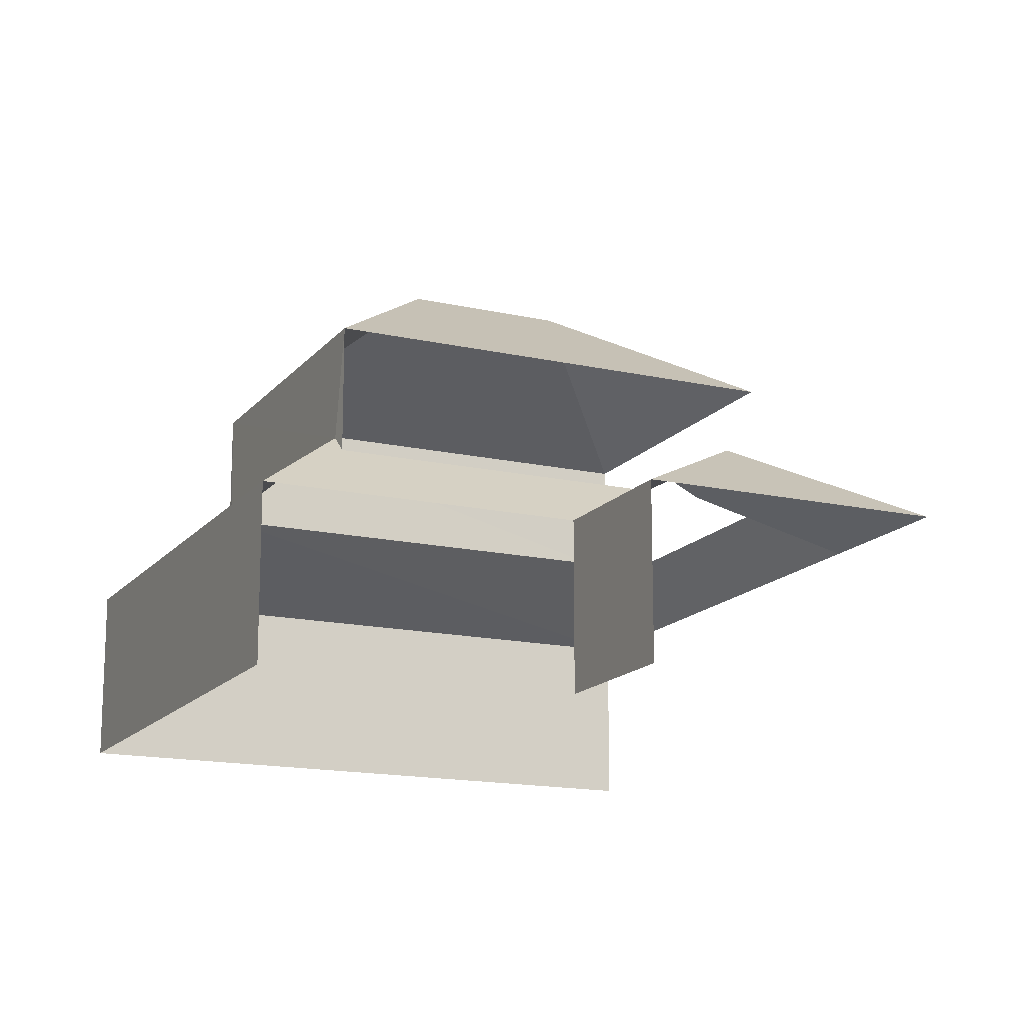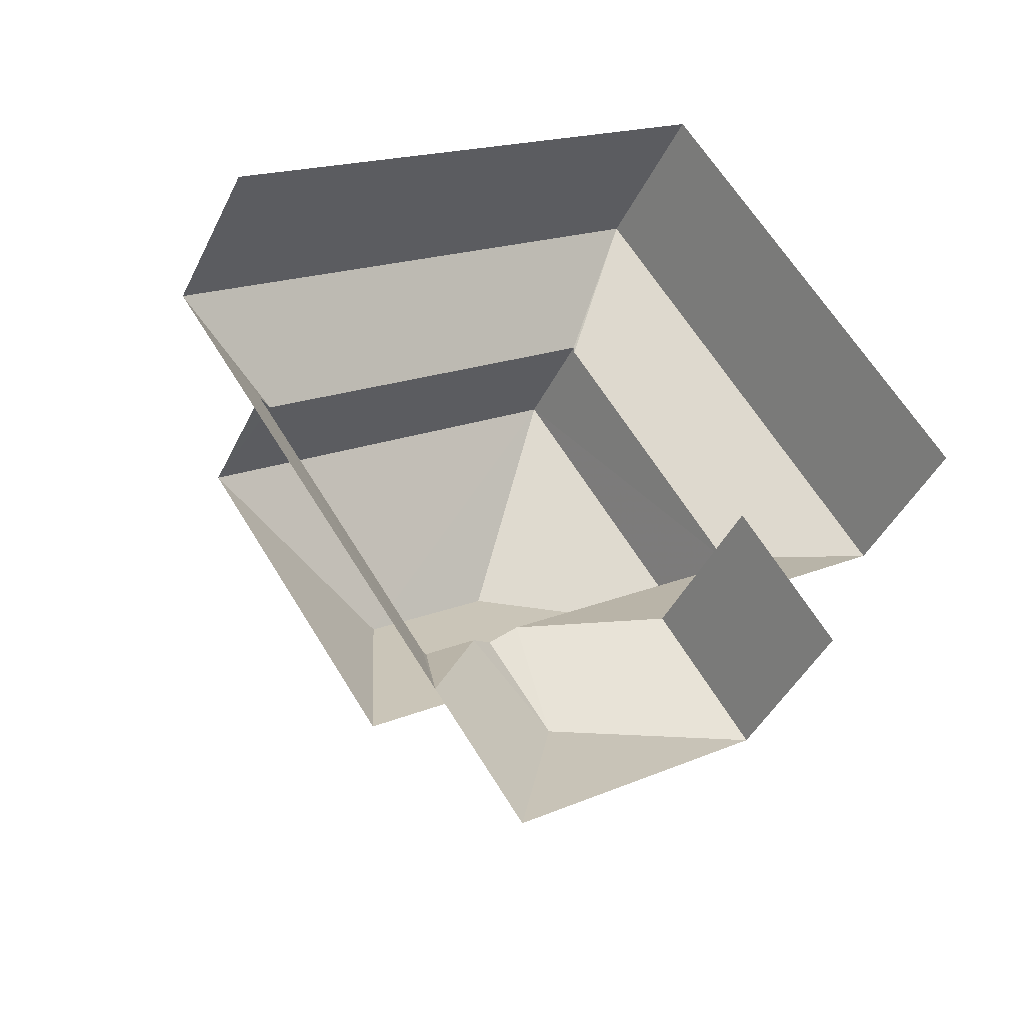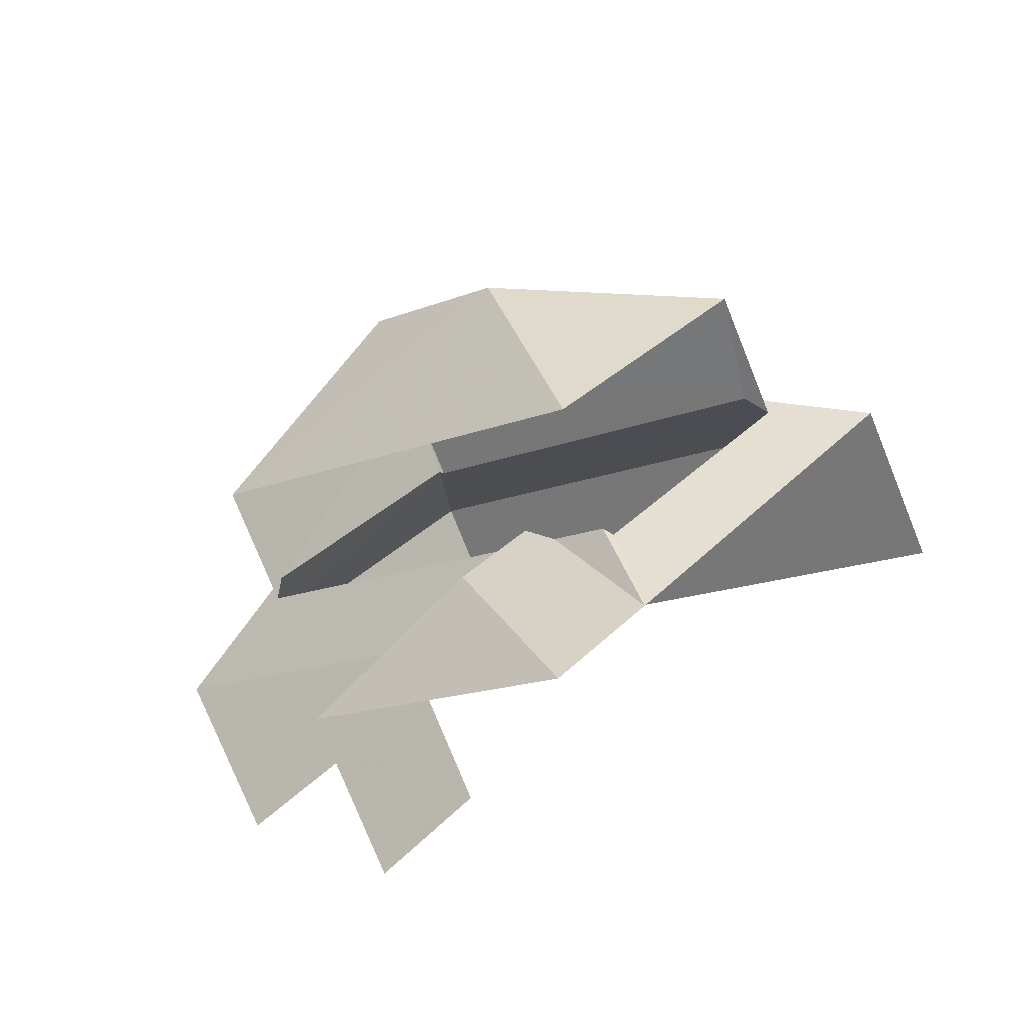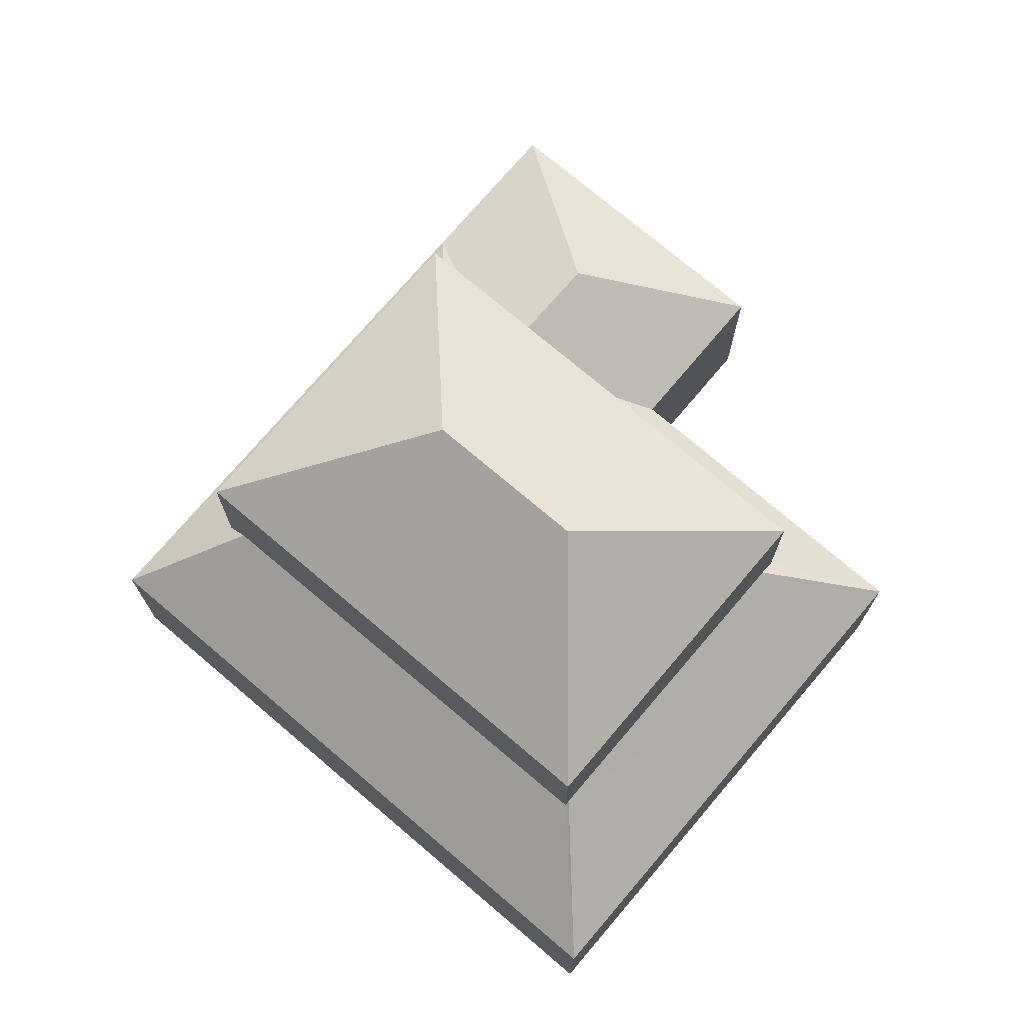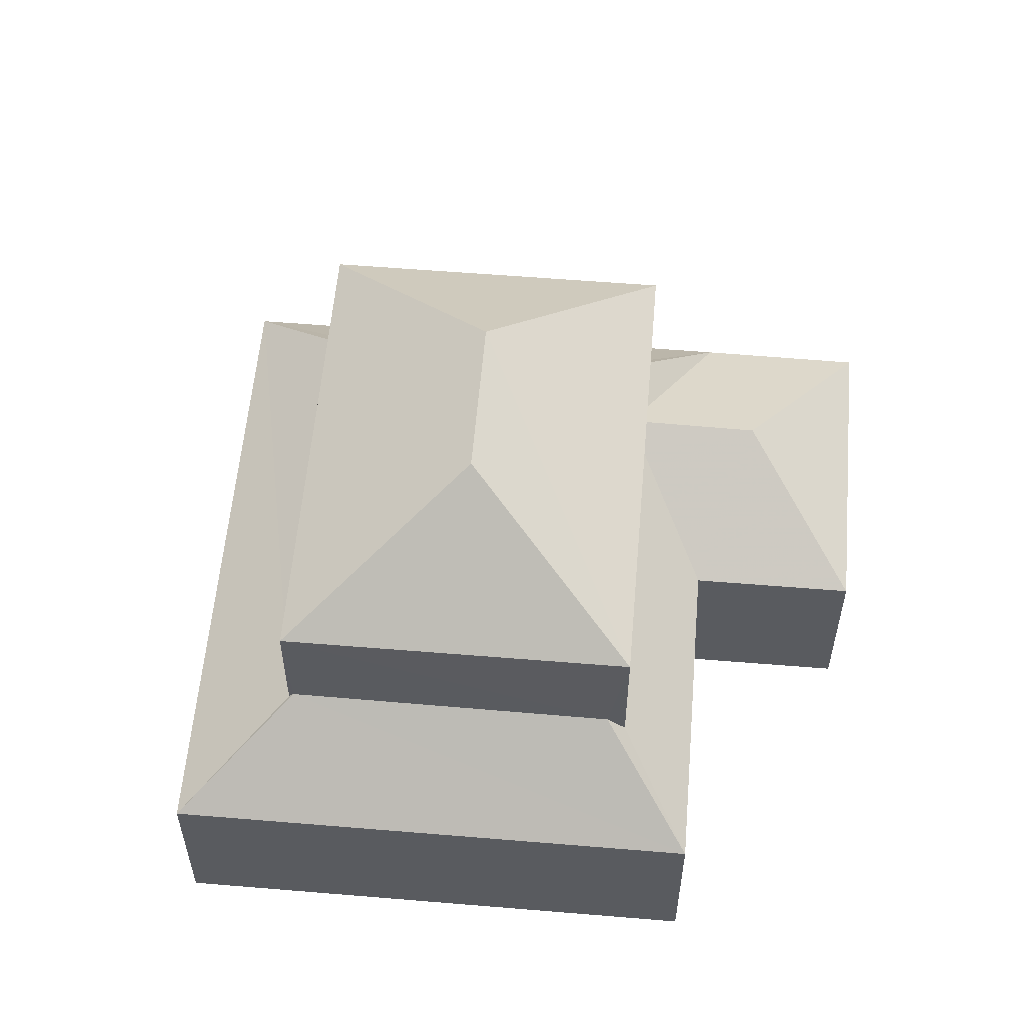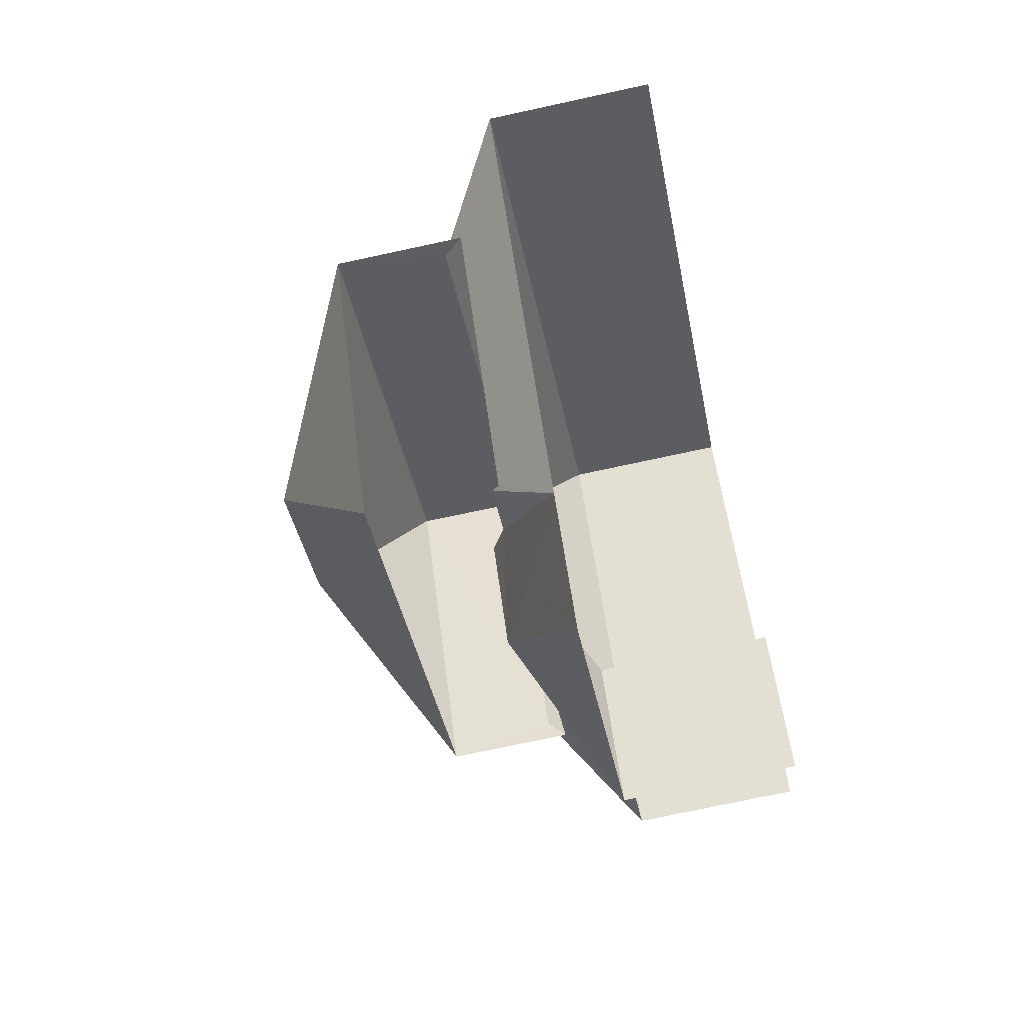
<metadata>
{"format":"obj","ext":"obj","renderer":"f3d","projection":"perspective","resolution":1024,"background":"white","views":[{"elev":-15.6,"azim":-60.1,"up":"+Z"},{"elev":-42.9,"azim":155.7,"up":"+Y"},{"elev":-77.5,"azim":21.8,"up":"+Y"},{"elev":74.0,"azim":-174.5,"up":"+Z"},{"elev":57.5,"azim":-119.9,"up":"+Z"},{"elev":-72.5,"azim":102.3,"up":"+Y"}]}
</metadata>
<code>
v -2.237e+05 -1.268e+05 19.16
v -2.237e+05 -1.268e+05 19.16
v -2.237e+05 -1.268e+05 19.16
v -2.237e+05 -1.268e+05 19.16
v -2.237e+05 -1.268e+05 19.16
v -2.237e+05 -1.268e+05 19.16
v -2.237e+05 -1.268e+05 23.22
v -2.237e+05 -1.268e+05 22.13
v -2.237e+05 -1.268e+05 23.22
v -2.237e+05 -1.268e+05 23.51
v -2.237e+05 -1.268e+05 22.13
v -2.237e+05 -1.268e+05 23.51
v -2.237e+05 -1.268e+05 22.13
v -2.237e+05 -1.268e+05 25.39
v -2.237e+05 -1.268e+05 27.31
v -2.237e+05 -1.268e+05 25.39
v -2.237e+05 -1.268e+05 27.31
v -2.237e+05 -1.268e+05 25.39
v -2.237e+05 -1.268e+05 25.39
v -2.237e+05 -1.268e+05 23.48
v -2.237e+05 -1.268e+05 22.13
v -2.237e+05 -1.268e+05 22.13
v -2.237e+05 -1.268e+05 23.48
v -2.237e+05 -1.268e+05 23.22
v -2.237e+05 -1.268e+05 22.13
v -2.237e+05 -1.268e+05 23.08
v -2.237e+05 -1.268e+05 22.13
v -2.237e+05 -1.268e+05 23.45
v -2.237e+05 -1.268e+05 23.08
v -2.237e+05 -1.268e+05 23.22
v -2.237e+05 -1.268e+05 23.45
f 1 2 3
f 3 4 1
f 5 2 1
f 6 5 1
f 24 14 30
f 29 18 9
f 23 18 14
f 9 18 7
f 24 23 14
f 7 18 23
f 1 25 11
f 6 1 11
f 22 4 3
f 22 21 4
f 26 19 18
f 29 26 18
f 22 3 8
f 8 2 27
f 8 3 2
f 7 8 9
f 10 11 12
f 10 13 11
f 14 15 16
f 17 14 18
f 17 15 14
f 19 17 18
f 20 21 22
f 17 19 16
f 15 17 16
f 23 24 20
f 20 25 21
f 20 24 25
f 26 8 27
f 27 28 26
f 9 8 29
f 29 8 26
f 11 25 30
f 25 24 30
f 12 11 30
f 22 8 20
f 20 7 23
f 20 8 7
f 31 27 13
f 13 10 31
f 28 27 31
f 11 5 6
f 11 13 5
f 21 1 4
f 21 25 1
f 31 10 16
f 14 16 12
f 30 14 12
f 12 16 10
f 13 2 5
f 13 27 2
f 28 16 19
f 19 26 28
f 31 16 28

</code>
